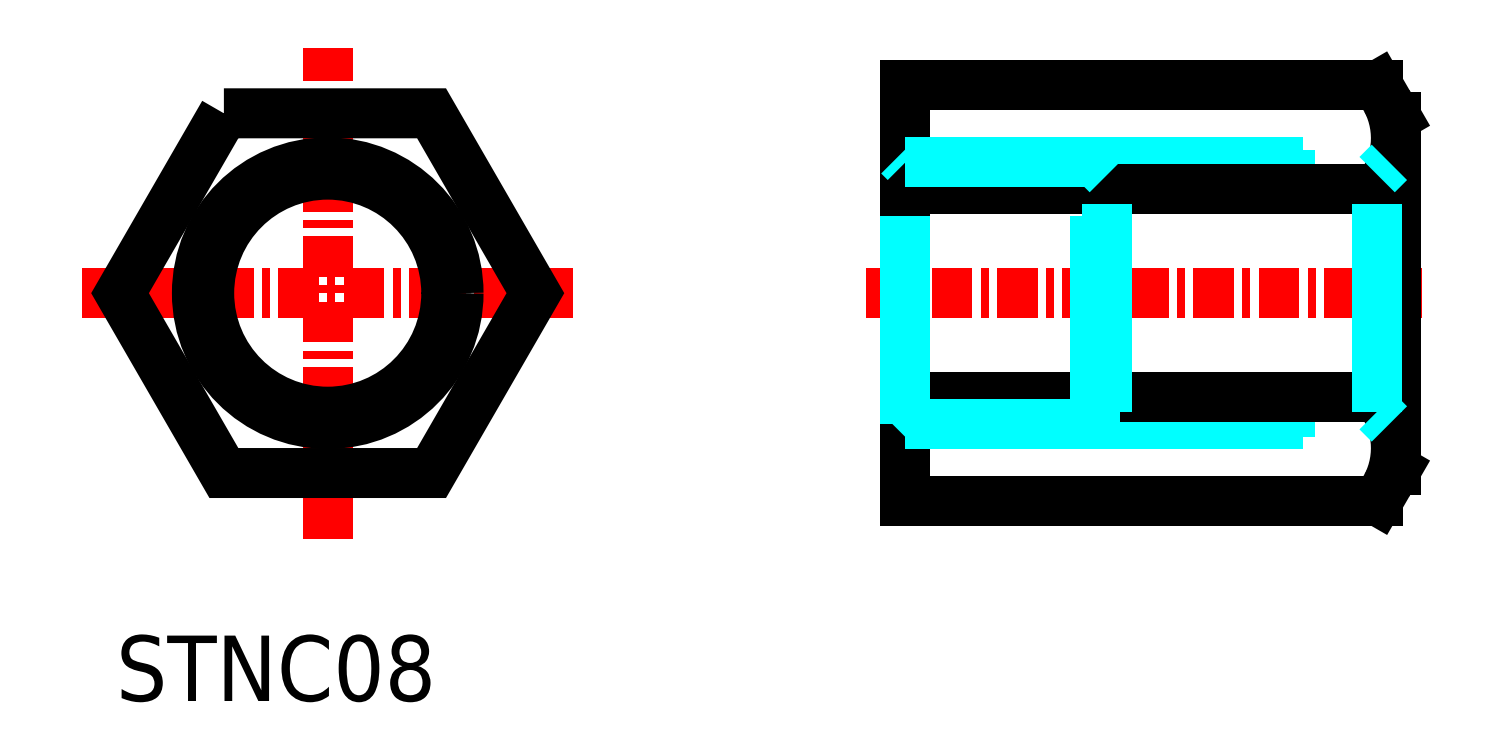
<metadata>
{"format":"dxf","ext":"dxf","renderer":"ezdxf+matplotlib","layout":"modelspace","background":"white","min_lineweight":24,"dpi":150}
</metadata>
<code>
0
SECTION
2
ENTITIES
0
TEXT
8
0
10
36.83
20
38.68
30
0
40
2
1
STNC08
0
LINE
8
CENTER
10
59.77
20
51.15
30
0
11
76.77
21
51.15
31
0
0
LINE
8
CENTER
10
35.79
20
51.15
30
0
11
50.82
21
51.15
31
0
0
LINE
8
CENTER
10
43.3
20
43.65
30
0
11
43.3
21
58.66
31
0
0
LINE
8
18-1-HID
10
67.14
20
54.78
30
0
11
75.39
21
54.78
31
0
0
LINE
8
18-1-HID
10
66.77
20
55.15
30
0
11
75.77
21
55.15
31
0
0
POLYLINE
8
0
66
     1
10
0
20
0
30
0
70
     1
0
VERTEX
8
0
10
40.13
20
56.65
30
0
0
VERTEX
8
0
10
36.95
20
51.15
30
0
0
VERTEX
8
0
10
40.13
20
45.65
30
0
0
VERTEX
8
0
10
46.48
20
45.65
30
0
0
VERTEX
8
0
10
49.65
20
51.15
30
0
0
VERTEX
8
0
10
46.48
20
56.65
30
0
0
SEQEND
8
0
0
CIRCLE
8
0
10
43.3
20
51.15
30
0
40
4
0
CIRCLE
8
0
10
43.3
20
51.15
30
0
40
3.625
0
LINE
8
18-1-HID
10
67.14
20
47.53
30
0
11
75.39
21
47.53
31
0
0
LINE
8
18-1-HID
10
66.77
20
47.15
30
0
11
75.77
21
47.15
31
0
0
LINE
8
0
10
60.97
20
44.8
30
0
11
75.42
21
44.8
31
0
0
LINE
8
0
10
60.97
20
47.98
30
0
11
75.42
21
47.98
31
0
0
LINE
8
0
10
60.97
20
54.33
30
0
11
75.42
21
54.33
31
0
0
LINE
8
0
10
60.97
20
57.5
30
0
11
75.42
21
57.5
31
0
0
LINE
8
0
10
60.97
20
44.8
30
0
11
60.97
21
57.5
31
0
0
LINE
8
0
10
75.97
20
45.75
30
0
11
75.97
21
56.55
31
0
0
LINE
8
0
10
75.97
20
45.75
30
0
11
75.42
21
44.8
31
0
0
LINE
8
0
10
75.97
20
56.55
30
0
11
75.42
21
57.5
31
0
0
ARC
8
0
10
66.51
20
51.15
30
0
40
9.458
50
340.4
51
19.62
0
ARC
8
0
10
73.47
20
46.41
30
0
40
2.5
50
332.9
51
38.68
0
ARC
8
0
10
73.47
20
55.89
30
0
40
2.5
50
321.3
51
27.07
0
LINE
8
18-1-HID
10
66.77
20
55.15
30
0
11
67.14
21
54.78
31
0
0
LINE
8
18-1-HID
10
66.77
20
47.15
30
0
11
67.14
21
47.53
31
0
0
LINE
8
18-1-HID
10
66.77
20
55.15
30
0
11
60.97
21
55.15
31
0
0
LINE
8
18-1-HID
10
66.77
20
47.15
30
0
11
60.97
21
47.15
31
0
0
LINE
8
18-1-HID
10
67.14
20
47.53
30
0
11
67.14
21
54.78
31
0
0
LINE
8
18-1-HID
10
66.77
20
47.15
30
0
11
66.77
21
55.15
31
0
0
LINE
8
18-1-HID
10
75.39
20
47.53
30
0
11
75.77
21
47.15
31
0
0
LINE
8
18-1-HID
10
75.39
20
54.78
30
0
11
75.77
21
55.15
31
0
0
LINE
8
18-1-HID
10
75.39
20
47.53
30
0
11
75.39
21
54.78
31
0
0
LINE
8
18-1-HID
10
60.77
20
46.95
30
0
11
60.97
21
47.15
31
0
0
LINE
8
18-1-HID
10
60.77
20
55.35
30
0
11
60.97
21
55.15
31
0
0
LINE
8
18-1-HID
10
60.97
20
47.15
30
0
11
60.97
21
55.15
31
0
0
VIEWPORT
8
0
10
5.615
20
3.902
30
0
40
16.43
41
8.746
68
     1
69
     1
0
VIEWPORT
8
0
10
5.615
20
3.902
30
0
40
8.985
41
6.243
68
     2
69
     2
0
ENDSEC
0
EOF

</code>
